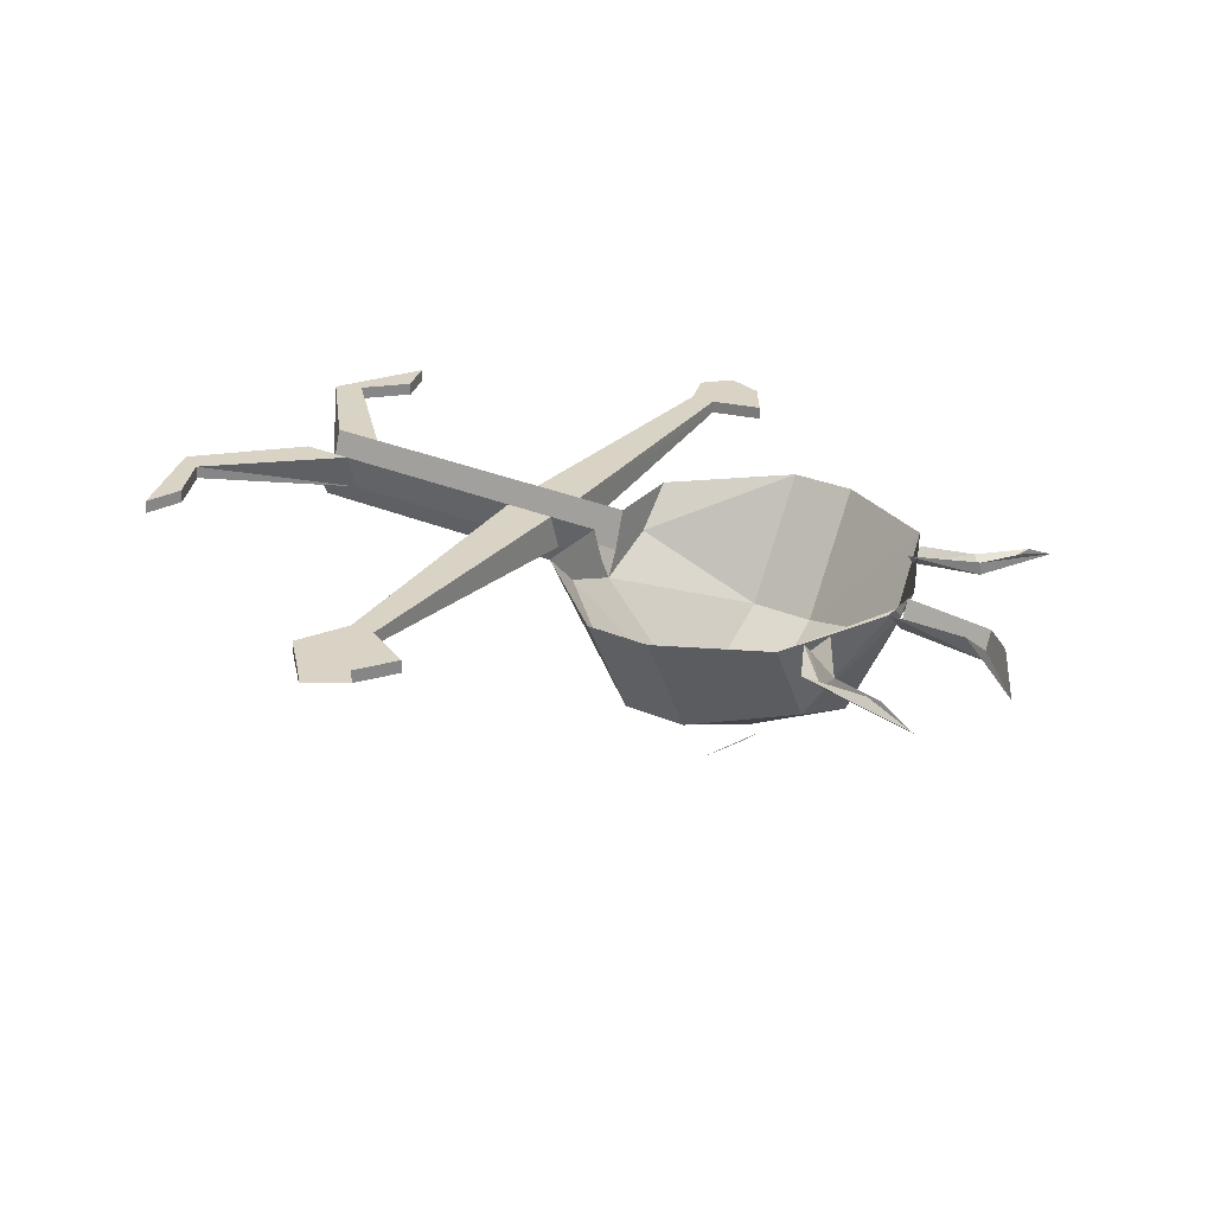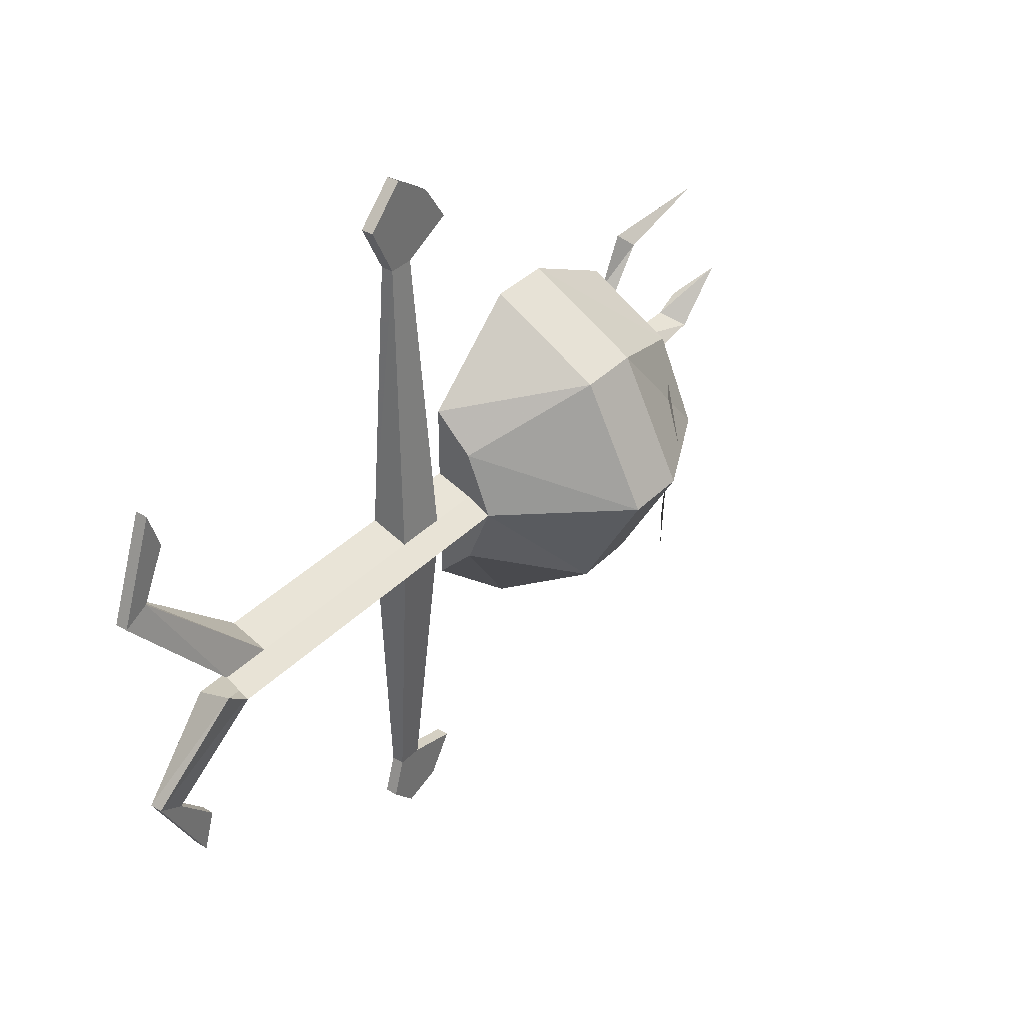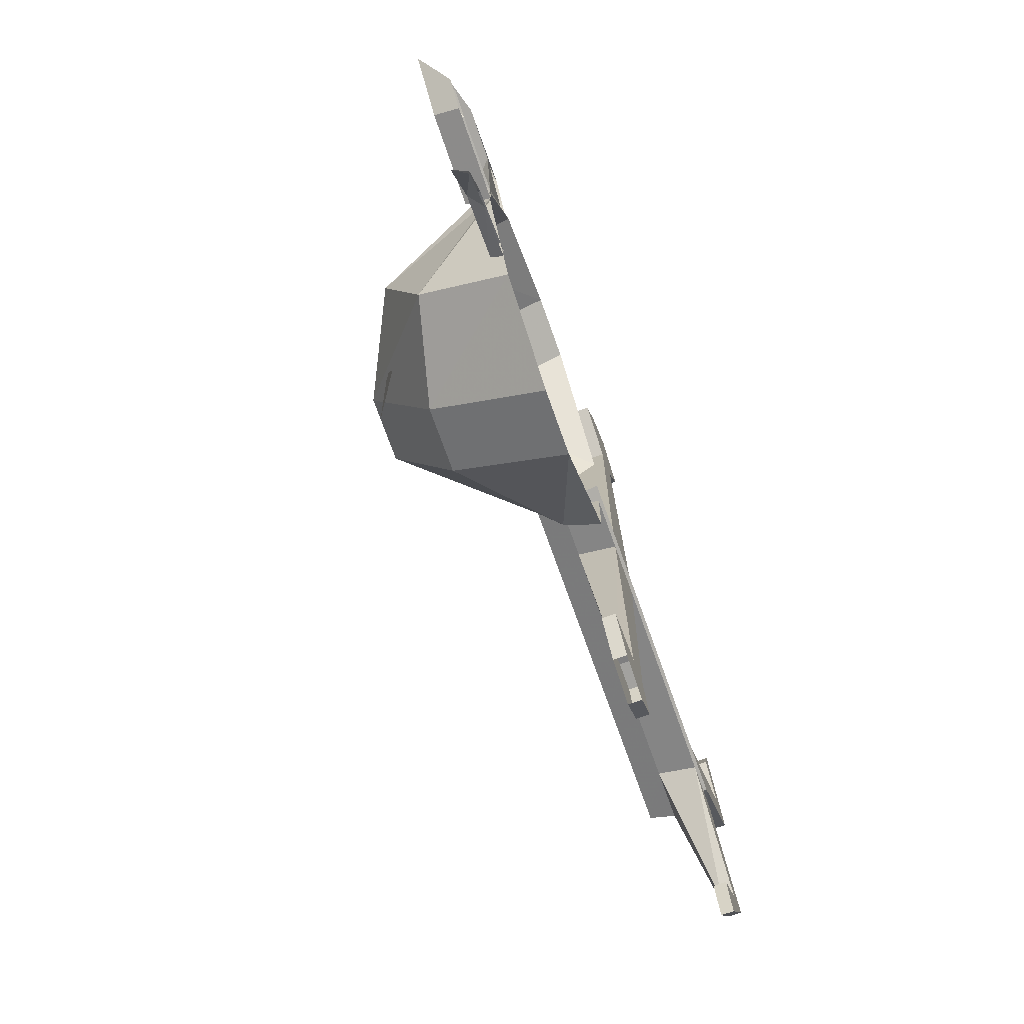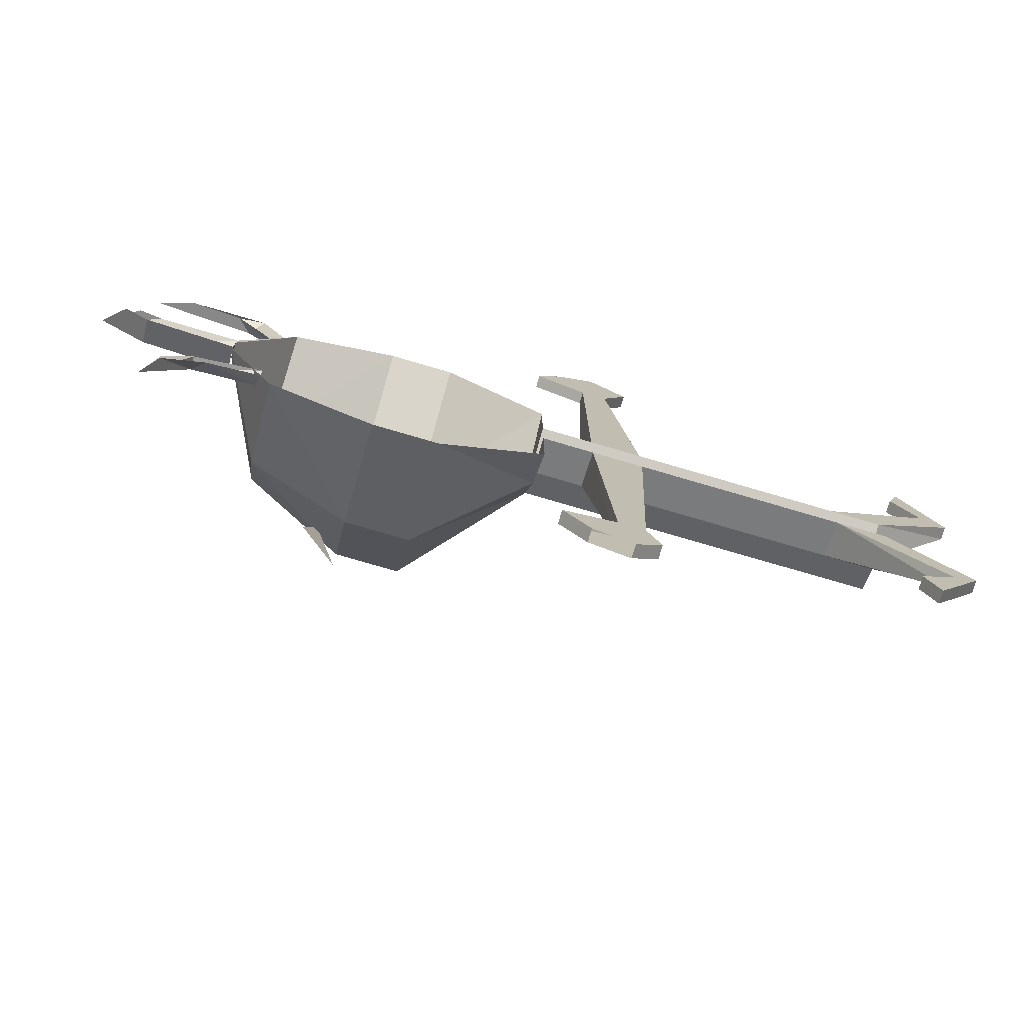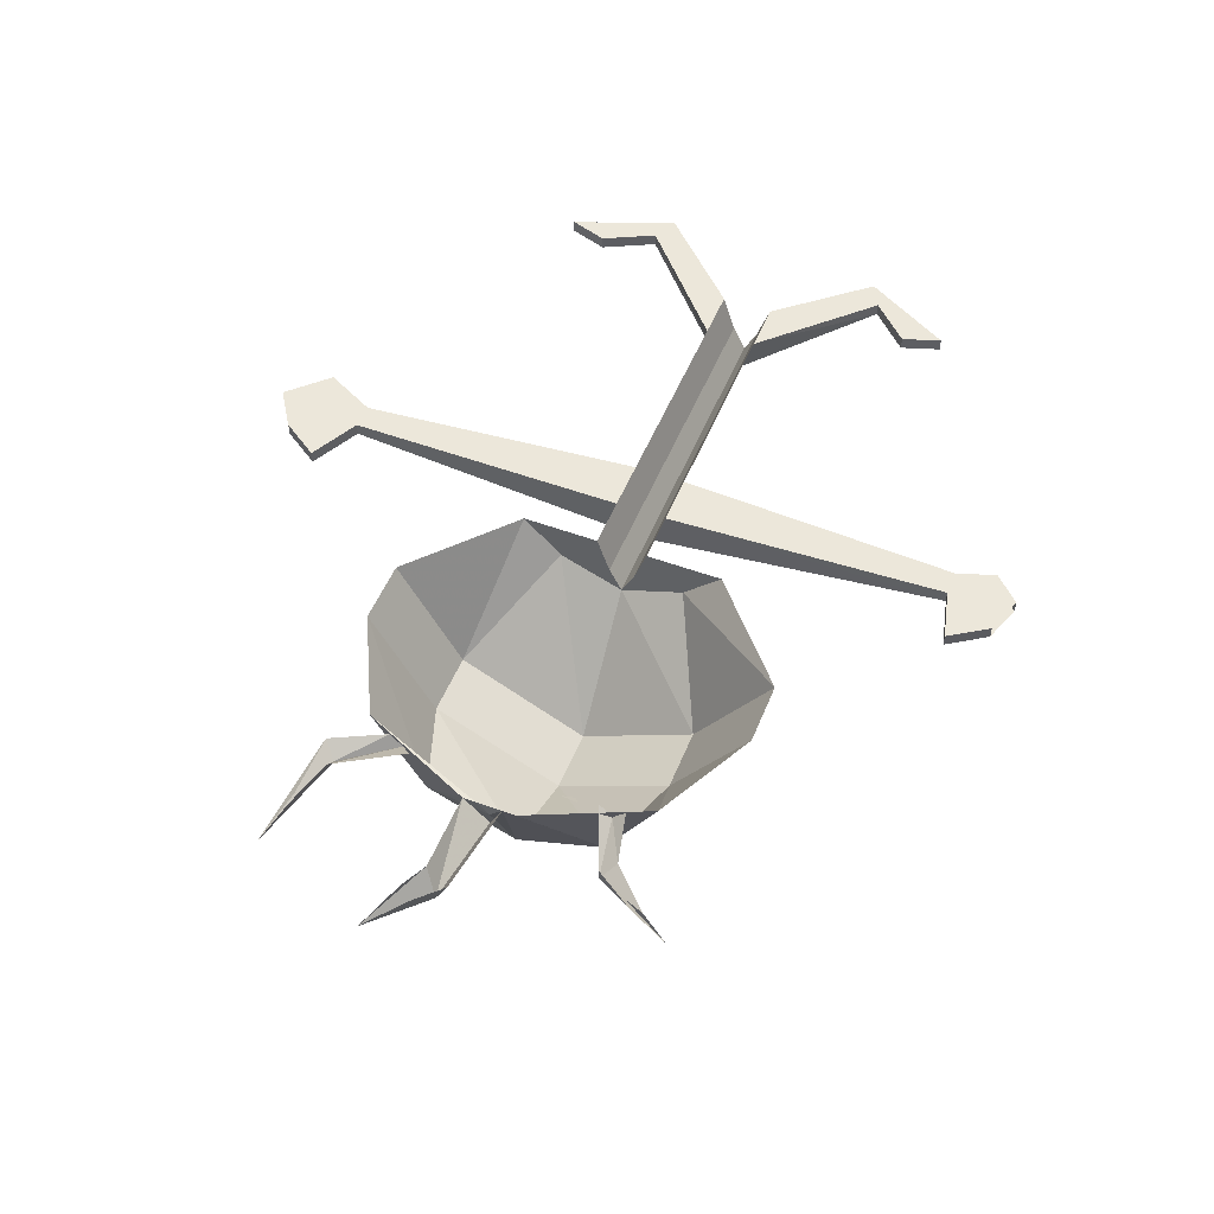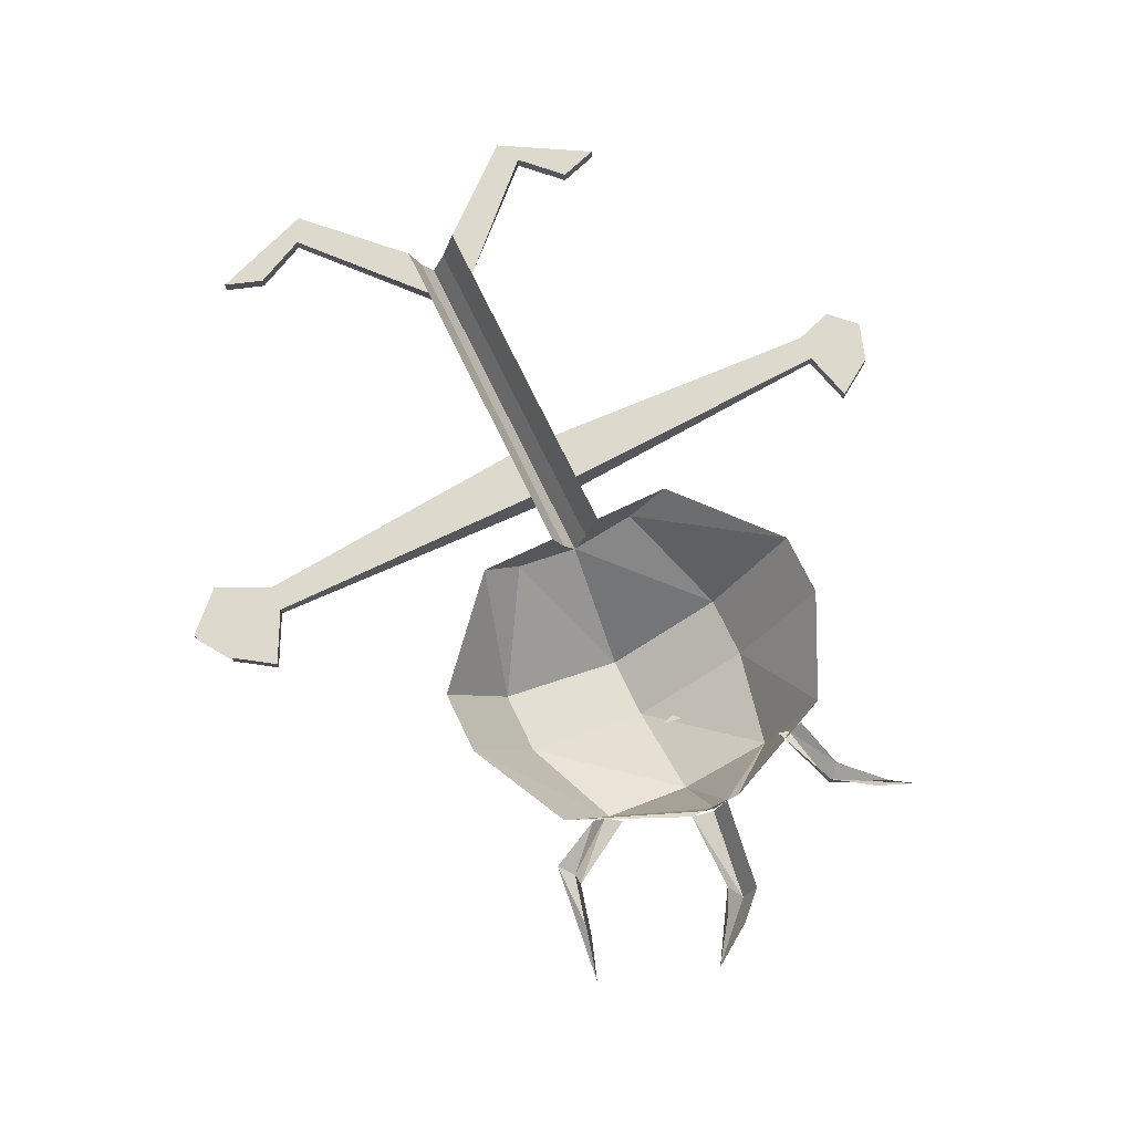
<metadata>
{"format":"obj","ext":"obj","renderer":"f3d","projection":"perspective","resolution":1024,"background":"white","views":[{"elev":28.3,"azim":33.1,"up":"+Y"},{"elev":36.8,"azim":-52.1,"up":"+Z"},{"elev":-72.4,"azim":109.6,"up":"+Z"},{"elev":-76.7,"azim":163.7,"up":"+Z"},{"elev":51.7,"azim":111.8,"up":"+Y"},{"elev":72.0,"azim":64.4,"up":"+Y"}]}
</metadata>
<code>
o item/doll_of_iban
v -8 -1 28
v 0 -1 26
v -2 -1 29
v -5 -1 31
v -8 0 28
v -6 0 24
v -6 -1 24
v -4 -1 24
v 0 0 26
v -2 0 29
v -5 0 31
v -4 0 24
v -4 0 2
v -8 0 2
v -4 -3 1
v 0 -3 1
v 0 0 2
v 0 -3 5
v 0 0 8
v 8 -9 10
v 8 0 15
v 13 -9 10
v 13 0 15
v 21 -7 7
v 21 0 11
v 25 0 1
v 25 0 2
v 25 0 -1
v 25 0 0
v 25 -1 0
v 21 -10 0
v 21 -7 -7
v 25 0 -2
v -8 -3 1
v -24 0 2
v -24 -3 1
v -8 -5 0
v -4 -5 0
v 0 -5 0
v 8 -14 0
v 13 -14 0
v -4 -3 -1
v -8 -3 -1
v -7 -1 -24
v -5 -1 -24
v -4 0 -2
v 0 0 -2
v 0 -3 -1
v -8 0 -2
v -24 -3 -1
v -24 0 -2
v -28 -3 -1
v -28 0 -2
v -5 0 -24
v -7 0 -24
v -8 0 -27
v -8 -1 -27
v -1 0 -25
v -3 0 -28
v -6 0 -29
v -6 -1 -29
v -1 -1 -25
v -3 -1 -28
v -24 -5 0
v -28 -3 1
v -28 -5 0
v -34 -1 -9
v -32 -1 -10
v -32 0 -10
v -34 0 -9
v -30 0 -16
v -30 -1 -16
v -29 0 -13
v -29 -1 -13
v -28 0 2
v -35 -1 9
v -35 0 9
v -33 0 10
v -33 -1 10
v -31 -1 14
v -32 -1 17
v -32 0 17
v -31 0 14
v 0 -3 -5
v 8 -9 -9
v 13 -9 -9
v 0 0 -8
v 8 0 -15
v 13 0 -15
v 21 0 -11
v 25 -1 12
v 24 0 13
v 22 0 9
v 22 -1 8
v 26 0 12
v 30 0 13
v 33 -1 14
v 29 0 13
v 23 0 7
v 27 -1 -9
v 27 0 -9
v 22 0 -7
v 22 -1 -8
v 26 0 -10
v 29 0 -13
v 30 -1 -15
v 29 0 -12
v 22 0 -9
v 32 -2 1
v 31 0 2
v 25 -2 0
v 32 0 0
v 34 0 2
v 36 -2 5
v 33 0 3
v 16 -11 -6
v 15 -12 -1
v 13 -13 -7
v 13 -13 8
v 15 -13 2
v 16 -11 7
f 1 2 3
f 1 3 4
f 1 4 5
f 1 5 6
f 1 6 7
f 1 7 2
f 2 7 8
f 2 8 9
f 2 9 10
f 2 10 3
f 9 5 11
f 9 11 10
f 5 4 11
f 5 9 12
f 5 12 6
f 6 12 13
f 6 13 14
f 6 14 7
f 6 7 12
f 12 7 8
f 12 8 15
f 12 15 13
f 13 15 14
f 13 14 15
f 13 15 16
f 13 16 17
f 17 16 18
f 17 18 19
f 19 18 20
f 19 20 21
f 21 20 22
f 21 22 23
f 23 22 24
f 23 24 25
f 25 24 26
f 25 26 27
f 27 26 28
f 27 28 26
f 26 28 29
f 28 26 30
f 28 30 31
f 28 31 32
f 28 32 33
f 28 33 28
f 28 28 30
f 9 8 12
f 34 15 8
f 34 8 7
f 34 7 14
f 34 14 15
f 34 15 14
f 34 14 35
f 34 35 36
f 34 36 37
f 34 37 38
f 34 38 15
f 15 38 39
f 15 39 16
f 16 39 18
f 18 39 40
f 18 40 20
f 20 40 41
f 20 41 22
f 22 41 31
f 22 31 24
f 24 31 30
f 24 30 26
f 42 43 44
f 42 44 45
f 42 45 46
f 42 46 47
f 42 47 48
f 42 48 38
f 42 38 37
f 42 37 43
f 42 43 46
f 46 43 49
f 49 43 50
f 49 50 51
f 51 50 52
f 51 52 53
f 49 46 54
f 49 54 55
f 49 55 43
f 43 55 44
f 44 55 56
f 44 56 57
f 44 57 45
f 44 45 54
f 44 54 55
f 55 54 58
f 55 58 56
f 56 58 59
f 56 59 60
f 56 60 57
f 57 60 61
f 57 61 62
f 57 62 45
f 45 62 54
f 45 54 46
f 62 61 63
f 62 63 58
f 62 58 54
f 58 63 59
f 64 50 43
f 64 43 37
f 64 37 36
f 64 36 65
f 64 65 66
f 64 66 50
f 50 66 52
f 50 52 67
f 50 67 68
f 50 68 51
f 51 68 69
f 51 69 53
f 53 69 70
f 53 70 52
f 52 70 67
f 67 70 71
f 67 71 72
f 67 72 68
f 67 68 69
f 67 69 70
f 70 69 73
f 70 73 71
f 71 73 74
f 71 74 72
f 72 74 68
f 68 74 69
f 69 74 73
f 75 65 36
f 75 36 35
f 75 35 36
f 75 36 65
f 75 65 76
f 75 76 77
f 75 77 35
f 35 77 78
f 35 78 36
f 36 78 79
f 36 79 65
f 65 79 76
f 76 79 78
f 76 78 77
f 76 77 79
f 76 79 80
f 76 80 81
f 76 81 77
f 77 81 82
f 77 82 78
f 77 78 79
f 79 78 83
f 79 83 80
f 80 83 81
f 81 83 82
f 82 83 78
f 38 48 39
f 39 48 84
f 39 84 85
f 39 85 40
f 40 85 86
f 40 86 41
f 41 86 32
f 41 32 31
f 48 47 87
f 48 87 84
f 84 87 88
f 84 88 85
f 85 88 89
f 85 89 86
f 86 89 90
f 86 90 32
f 32 90 33
f 91 92 93
f 91 93 94
f 91 94 95
f 91 95 96
f 91 96 97
f 91 97 92
f 92 97 98
f 95 94 99
f 100 101 102
f 100 102 103
f 100 103 104
f 100 104 105
f 100 105 106
f 100 106 101
f 101 106 107
f 104 103 108
f 109 110 27
f 109 27 111
f 109 111 112
f 109 112 113
f 109 113 114
f 109 114 110
f 110 114 115
f 112 111 28
f 116 117 118
f 119 120 121

</code>
